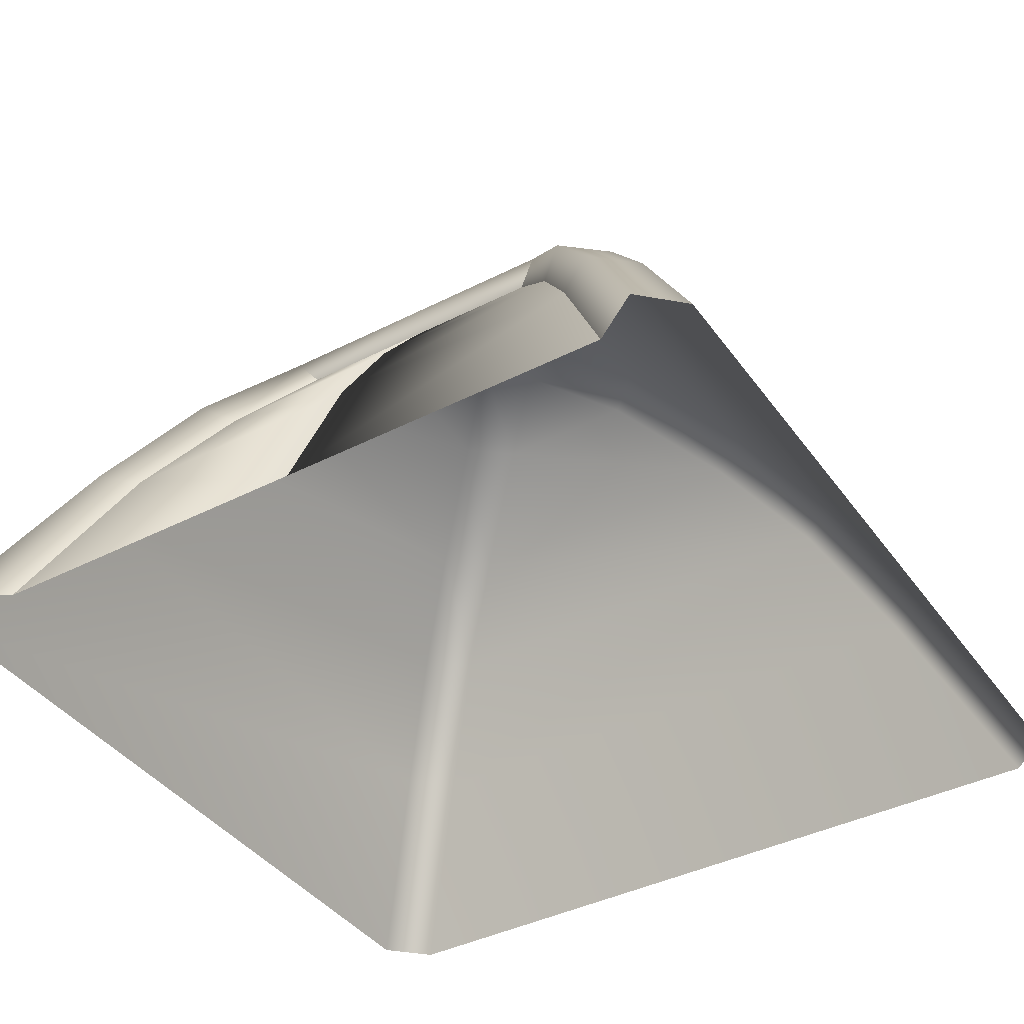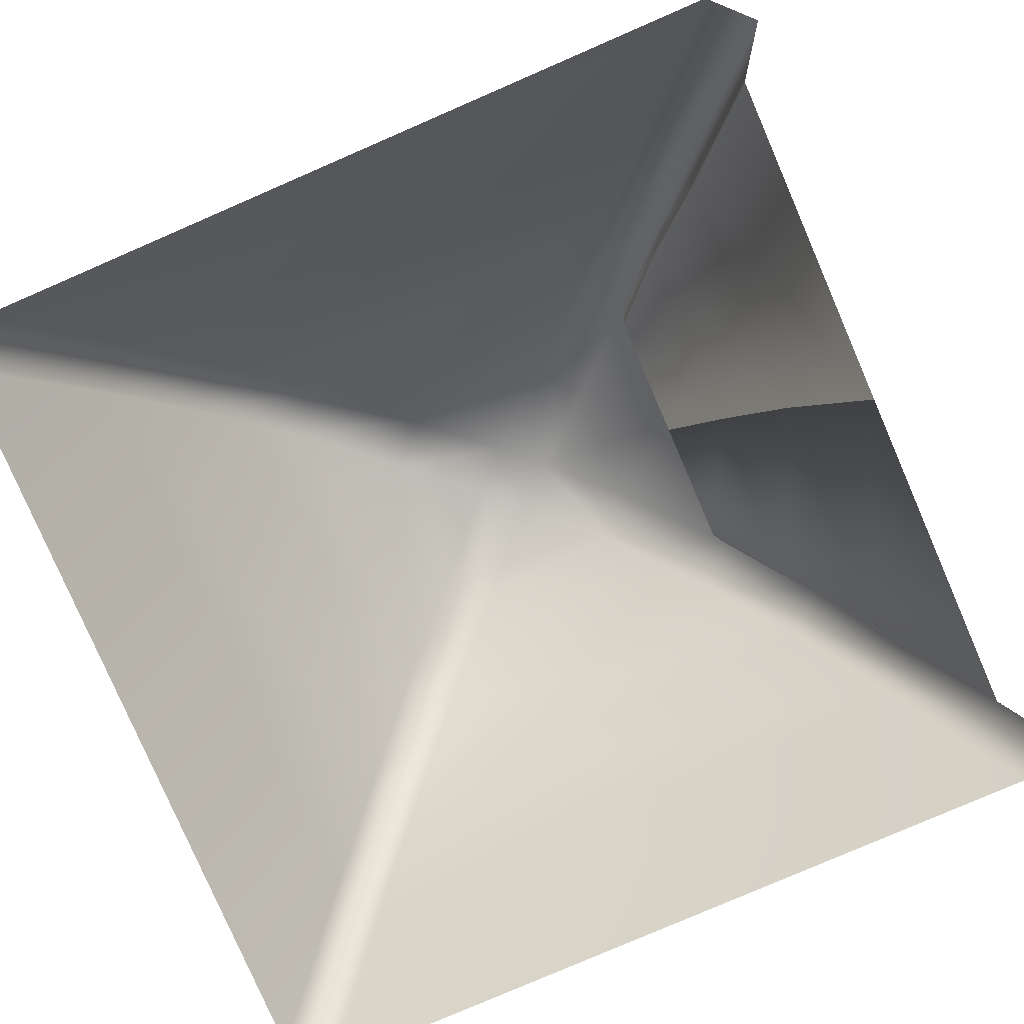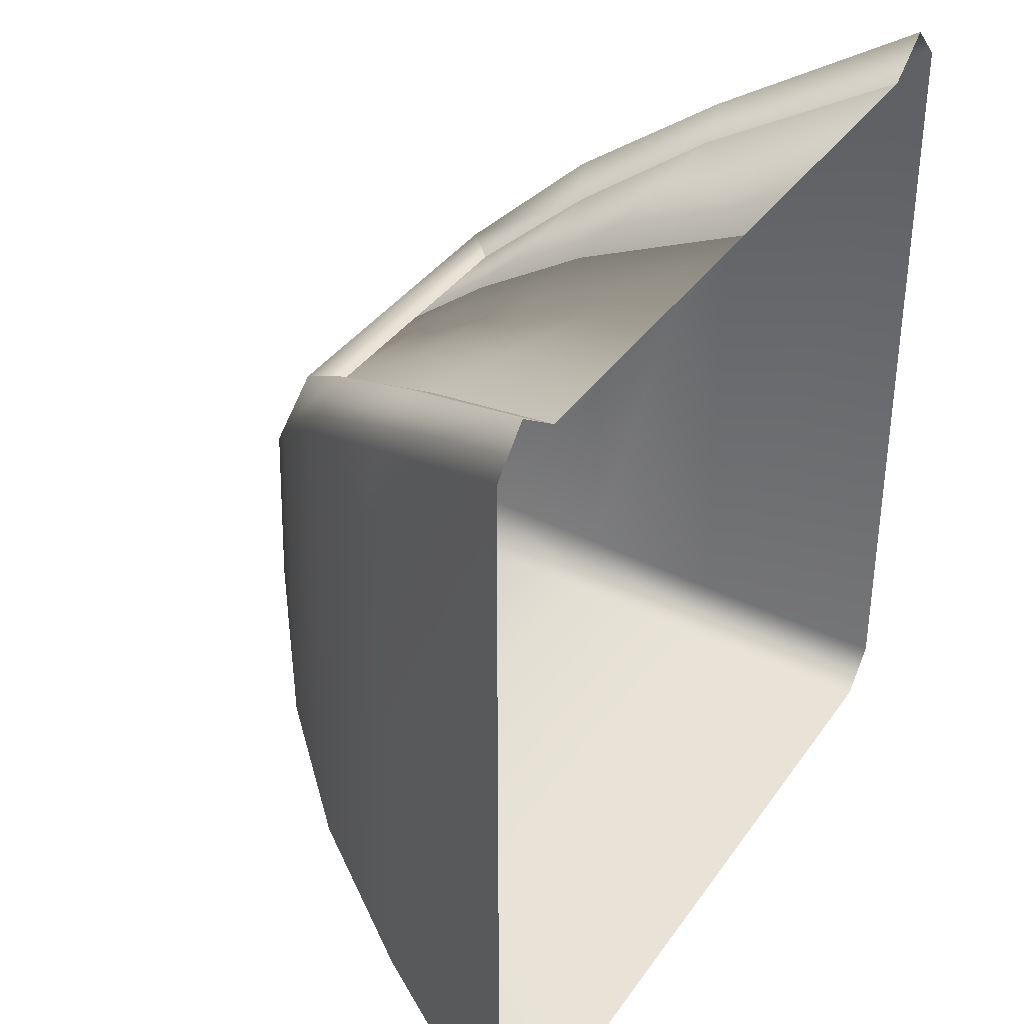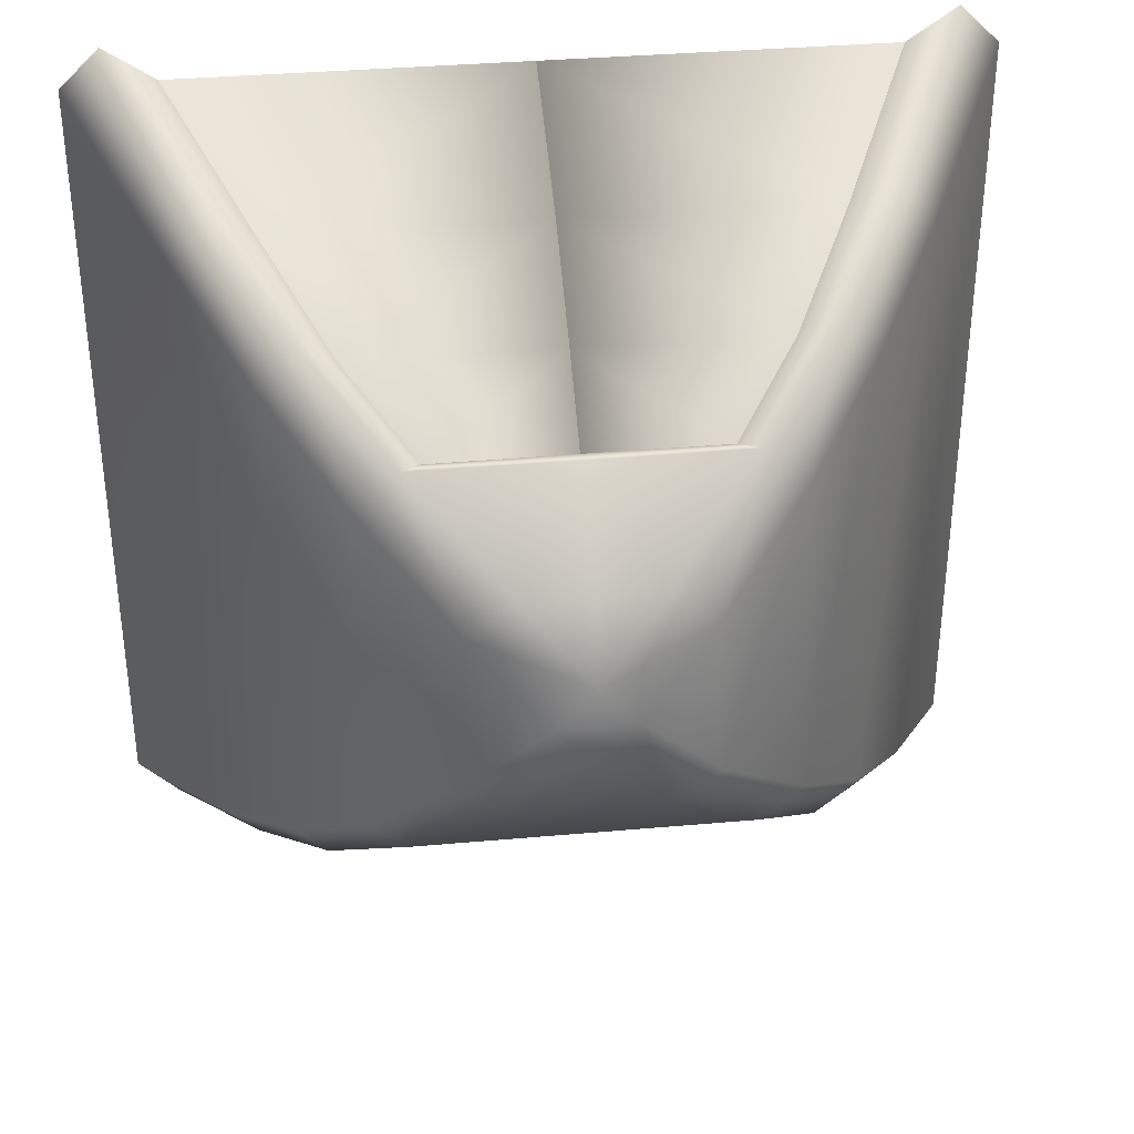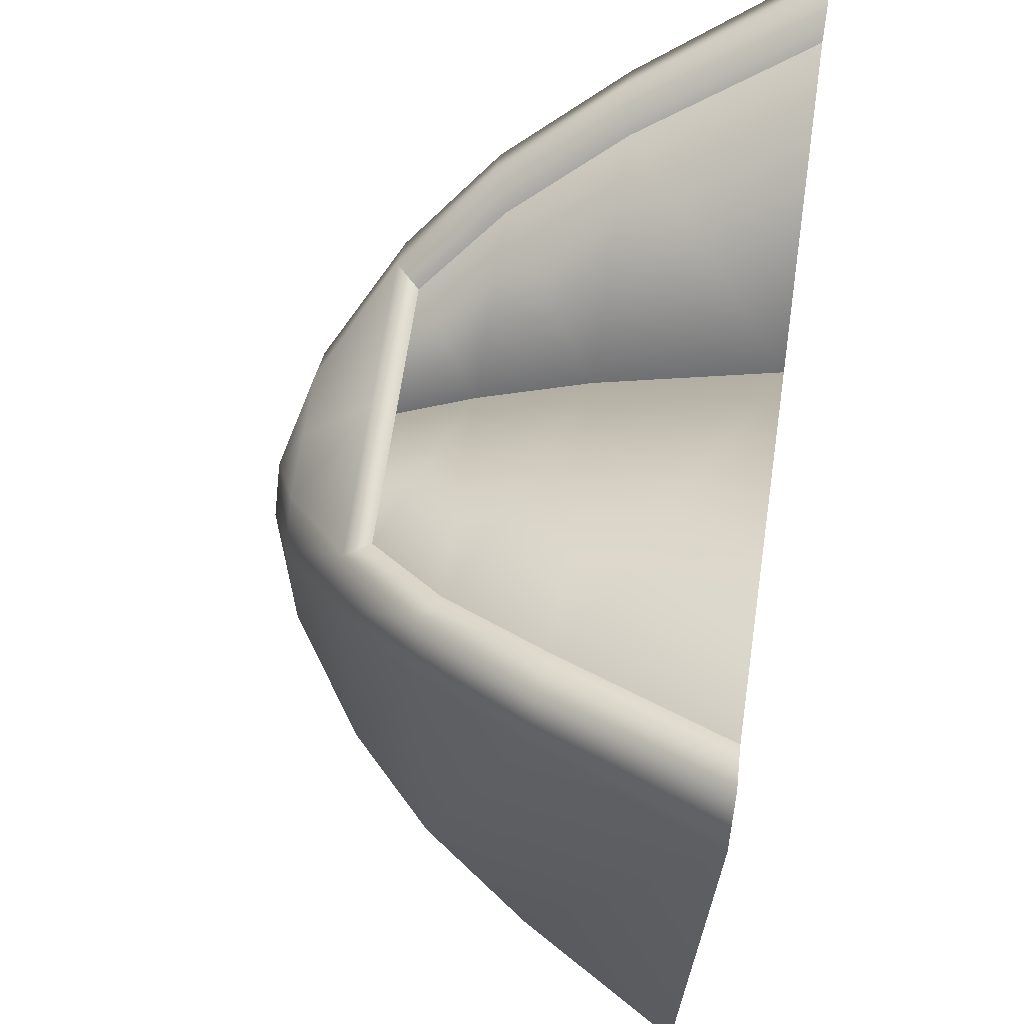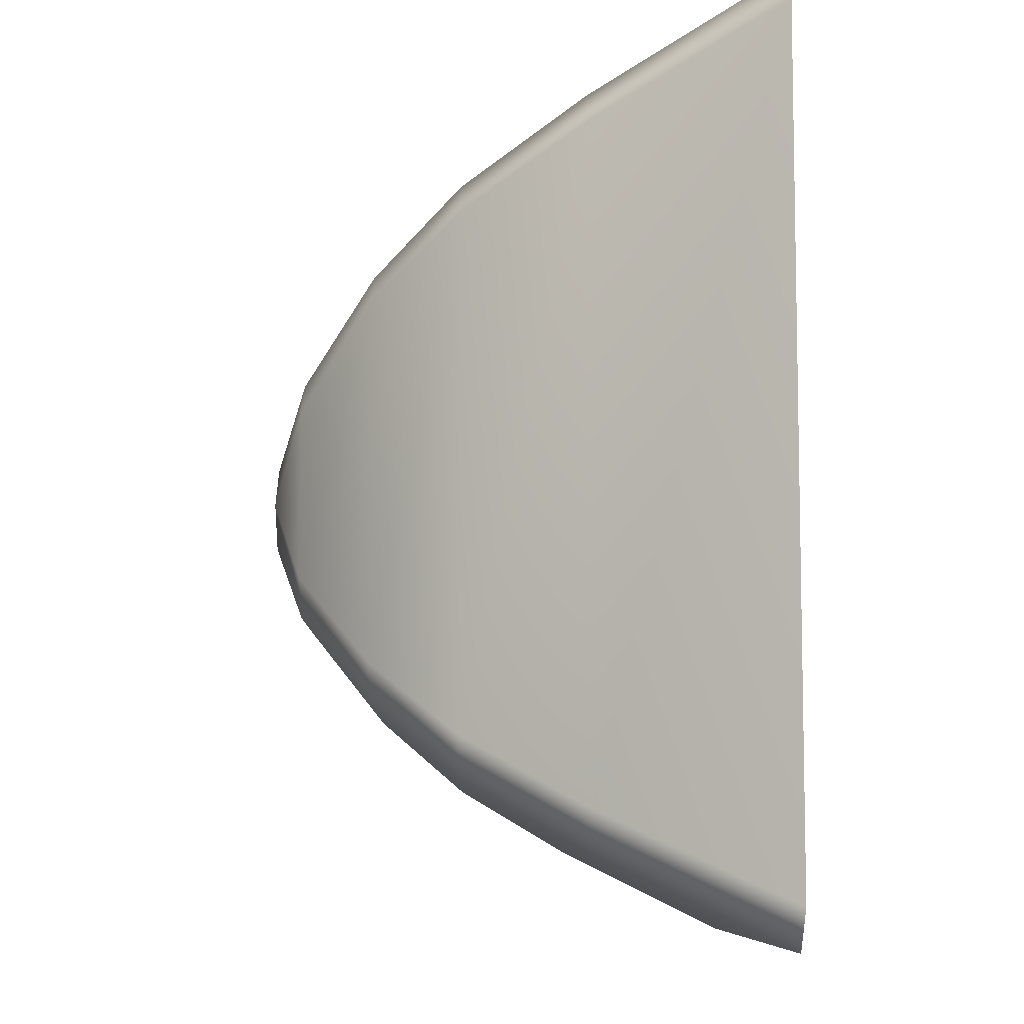
<metadata>
{"format":"obj","ext":"obj","renderer":"f3d","projection":"perspective","resolution":1024,"background":"white","views":[{"elev":-40.2,"azim":32.2,"up":"+Y"},{"elev":-79.9,"azim":-66.6,"up":"+Y"},{"elev":36.7,"azim":-59.6,"up":"+Z"},{"elev":35.7,"azim":173.3,"up":"+Z"},{"elev":67.2,"azim":-81.6,"up":"+Z"},{"elev":-8.0,"azim":-90.7,"up":"+Z"}]}
</metadata>
<code>
g ENV_S06_BG_smollTent_Square_Blue_MO
v 0.01064 2.003 1.131
v 0.01001 1.564 1.464
v -0.7594 2.003 1.132
v -1.126 1.564 1.465
v 0.006444 0.9467 1.843
v -1.486 0.9463 1.843
v 0.0003488 -3.219e-05 2.263
v -1.95 -3.219e-05 2.263
v 1.146 1.565 1.464
v 0.7807 2.003 1.131
v 0.8935 2.141 1.184
v 1.312 1.657 1.592
v 1.499 0.9471 1.842
v 1.715 0.9929 1.978
v 1.95 -3.219e-05 2.263
v 2.232 -3.219e-05 2.459
v 1.952 0.9931 1.764
v 2.459 -3.219e-05 2.235
v 1.552 1.657 1.382
v 1.975 0.9946 -1.76
v 2.459 -3.219e-05 -2.234
v 2.234 -3.219e-05 -2.459
v 1.588 1.658 -1.376
v 1.74 0.9946 -1.976
v -2.234 -3.219e-05 -2.459
v 1.14 2.141 0.9806
v 1.177 2.142 -0.9741
v 1.351 1.658 -1.591
v -1.74 0.9946 -1.976
v -1.974 0.9945 -1.76
v -2.459 -3.219e-05 -2.234
v -2.459 -3.219e-05 2.236
v -1.939 0.992 1.766
v -2.232 -3.219e-05 2.459
v -1.586 1.658 -1.376
v -1.701 0.992 1.979
v -1.95 -3.219e-05 2.263
v -1.486 0.9463 1.843
v -1.531 1.656 1.384
v -1.289 1.656 1.593
v -1.126 1.564 1.465
v -1.35 1.658 -1.591
v -1.175 2.141 -0.9731
v -1.117 2.141 0.9836
v -0.8692 2.14 1.186
v -0.7594 2.003 1.132
v -0.9332 2.142 -1.182
v -0.6555 2.554 -0.4617
v 0.9345 2.142 -1.182
v -0.6171 2.554 0.4755
v -0.4073 2.554 -0.6638
v 0.6576 2.554 -0.4333
v -0.2205 2.727 0.005746
v 0.437 2.554 -0.6638
v -0.0006804 2.728 -0.2252
v 0.6333 2.554 0.4714
v 0.2212 2.727 0.003926
v 0.001536 2.725 0.2365
v 0.3806 2.554 0.6686
v 0.01214 2.141 1.185
v 0.7807 2.003 1.131
v 0.01064 2.003 1.131
v -0.7594 2.003 1.132
v -0.3631 2.554 0.6705
v 0.008818 2.554 0.6695
v 1.95 -3.219e-05 2.263
v 0.0003488 -3.219e-05 2.263
v 1.499 0.9471 1.842
v 0.006444 0.9467 1.843
v 1.146 1.565 1.464
v 0.01001 1.564 1.464
v 0.7807 2.003 1.131
v 0.01064 2.003 1.131
g ENV_S06_BG_smollTent_Square_Blue_MO_0
f 3 2 1
f 3 4 2
f 4 5 2
f 4 6 5
f 6 7 5
f 6 8 7
f 11 10 9
f 11 9 12
f 12 9 13
f 12 13 14
f 14 13 15
f 14 15 16
f 16 17 14
f 16 18 17
f 19 12 14
f 19 14 17
f 18 20 17
f 18 21 20
f 20 21 22
f 17 20 23
f 17 23 19
f 20 22 24
f 24 23 20
f 24 22 25
f 12 19 26
f 12 26 11
f 19 23 27
f 19 27 26
f 24 28 23
f 27 23 28
f 24 25 29
f 28 24 29
f 30 29 25
f 30 25 31
f 30 31 32
f 30 32 33
f 34 33 32
f 29 30 35
f 35 30 33
f 34 36 33
f 37 36 34
f 37 38 36
f 39 33 36
f 35 33 39
f 38 40 36
f 39 36 40
f 38 41 40
f 29 35 42
f 28 29 42
f 39 43 35
f 42 35 43
f 44 39 40
f 39 44 43
f 41 45 40
f 44 40 45
f 41 46 45
f 28 42 47
f 42 43 47
f 48 43 44
f 48 47 43
f 28 47 49
f 27 28 49
f 50 44 45
f 48 44 50
f 48 51 47
f 49 47 51
f 52 27 49
f 26 27 52
f 53 48 50
f 53 51 48
f 49 51 54
f 52 49 54
f 54 51 55
f 53 55 51
f 52 54 55
f 26 52 56
f 11 26 56
f 52 55 57
f 53 57 55
f 56 52 57
f 53 58 57
f 50 58 53
f 58 56 57
f 11 56 59
f 58 59 56
f 59 60 11
f 60 61 11
f 60 62 61
f 60 63 62
f 60 45 63
f 50 45 64
f 50 64 58
f 64 45 60
f 58 65 59
f 59 65 60
f 64 60 65
f 58 64 65
f 68 67 66
f 68 69 67
f 70 69 68
f 70 71 69
f 72 71 70
f 72 73 71

</code>
